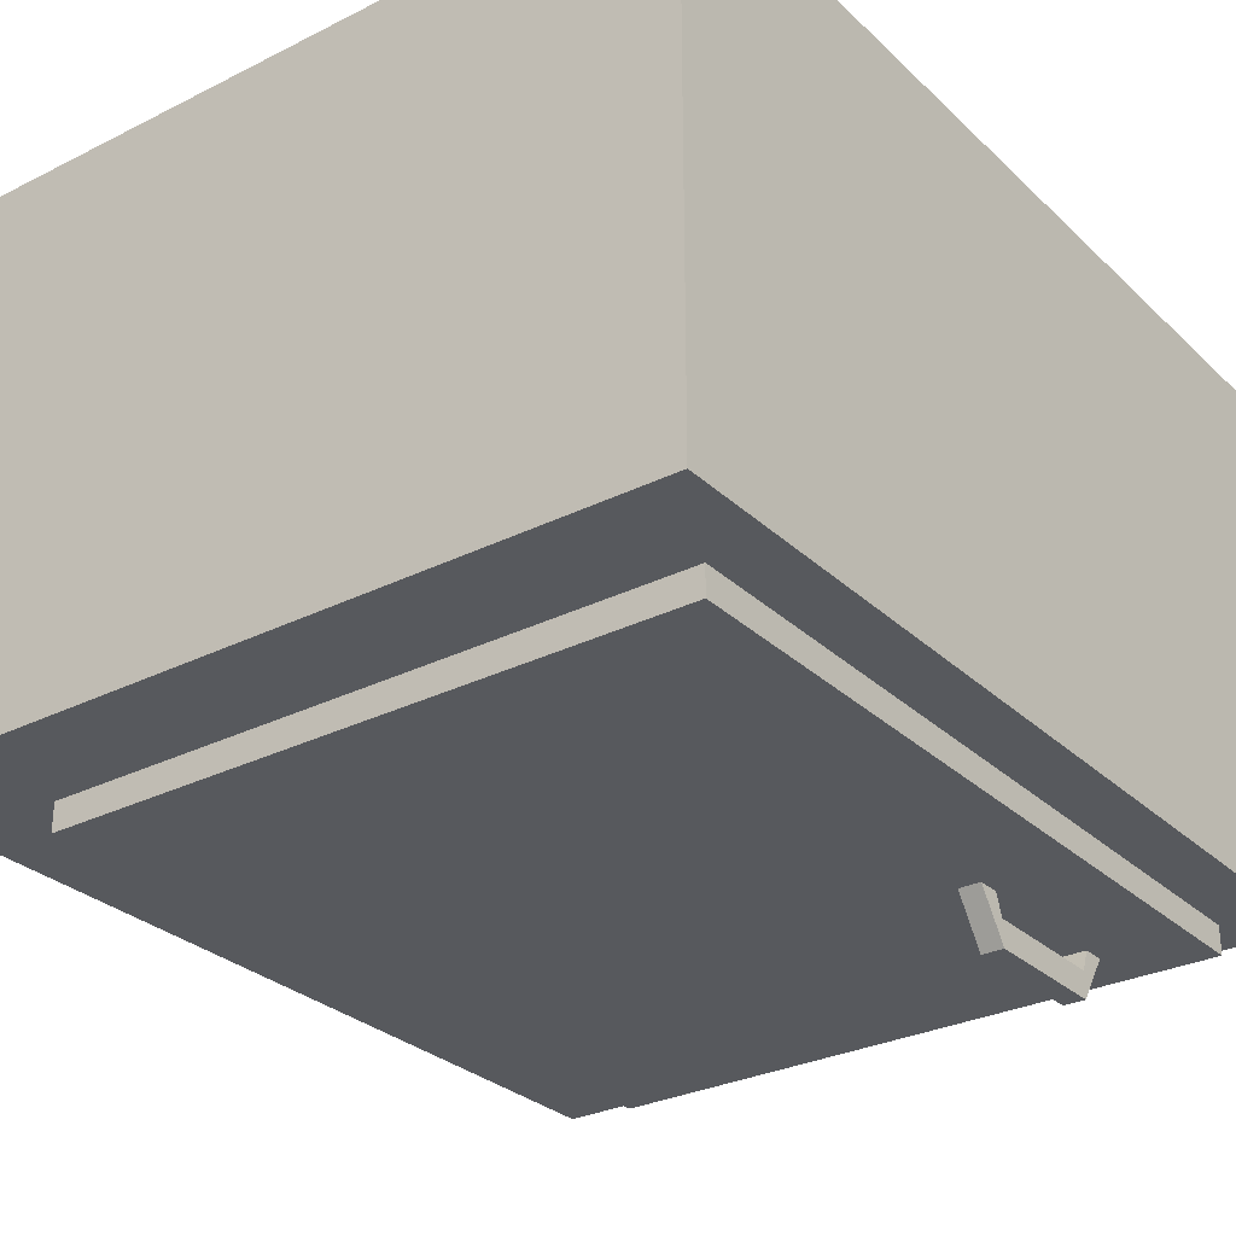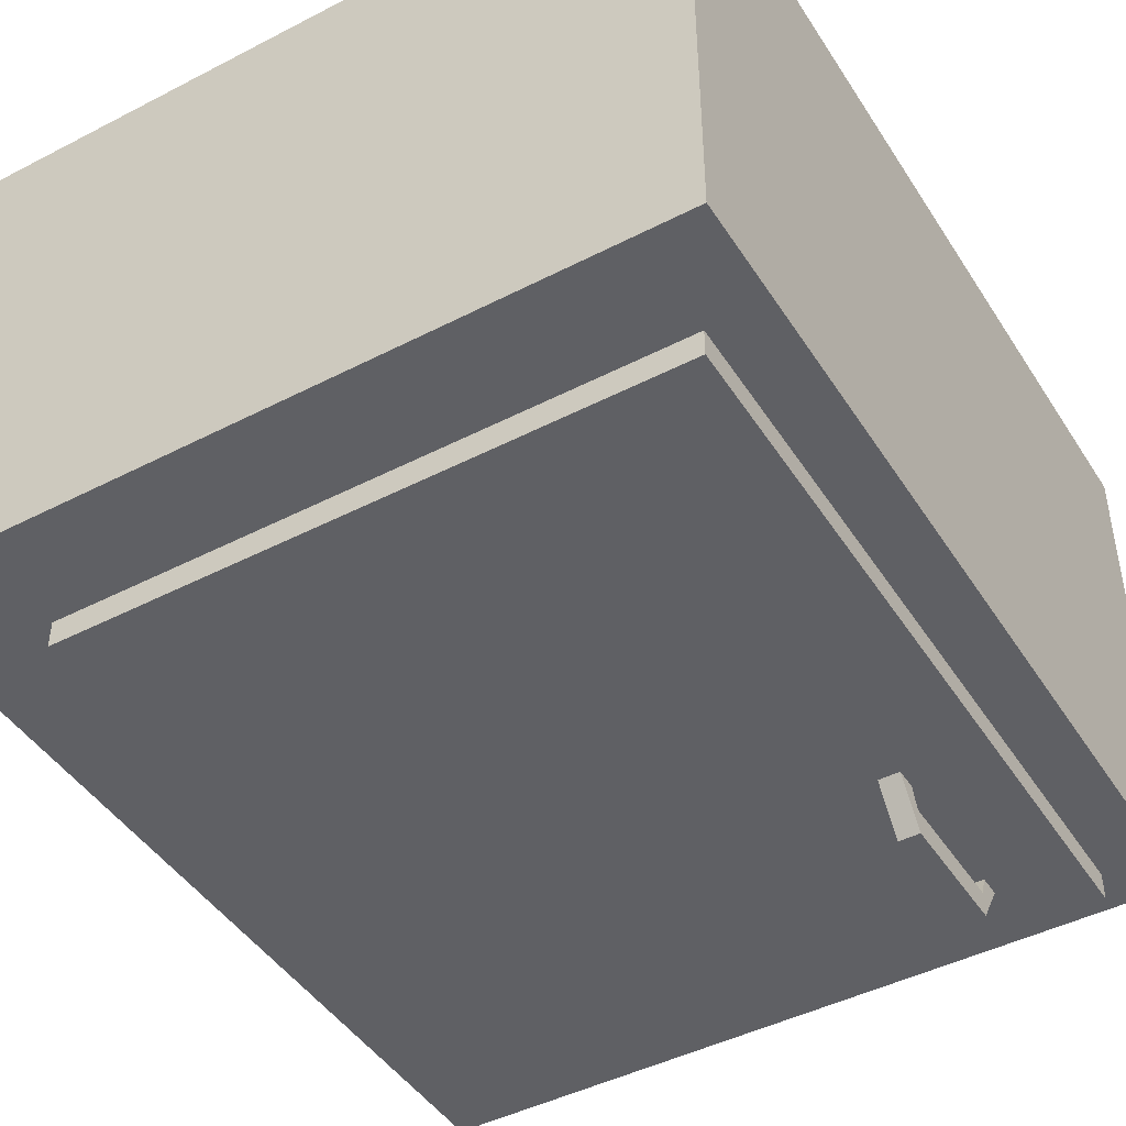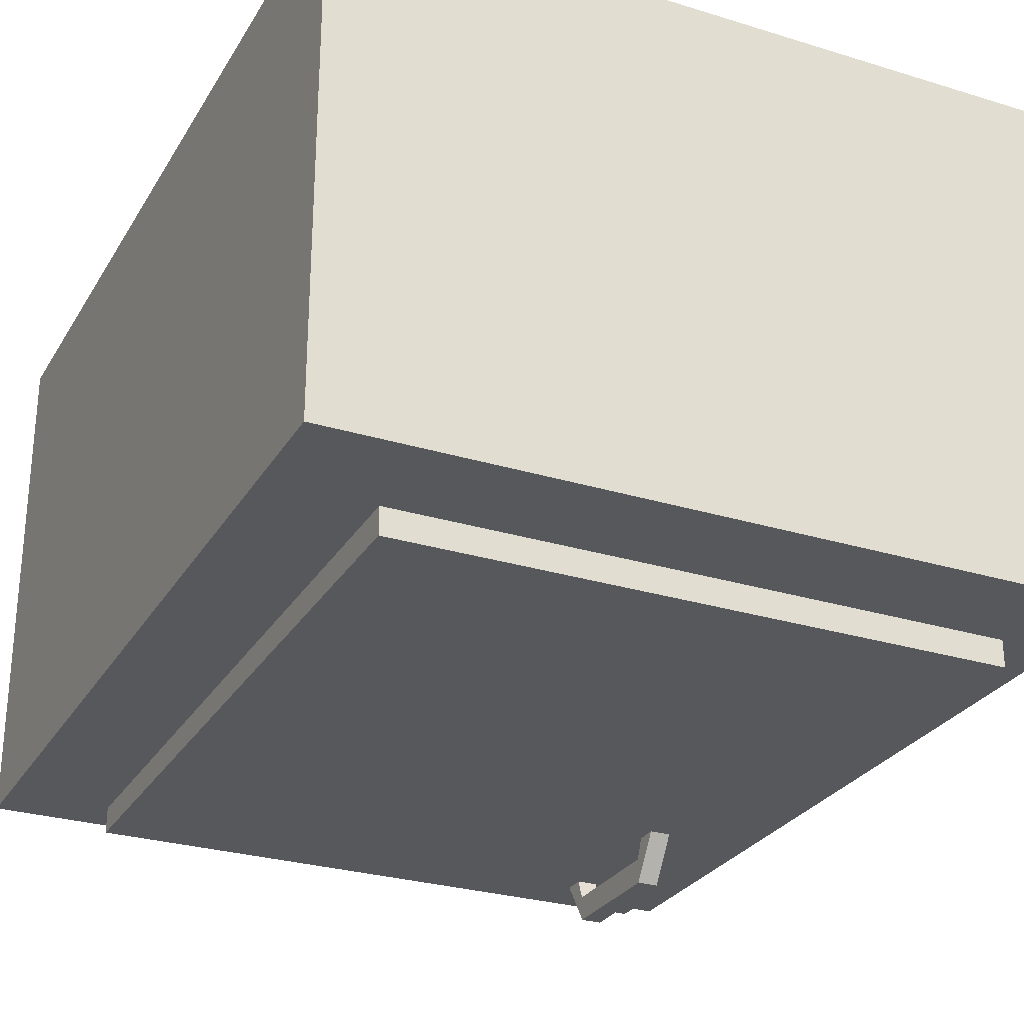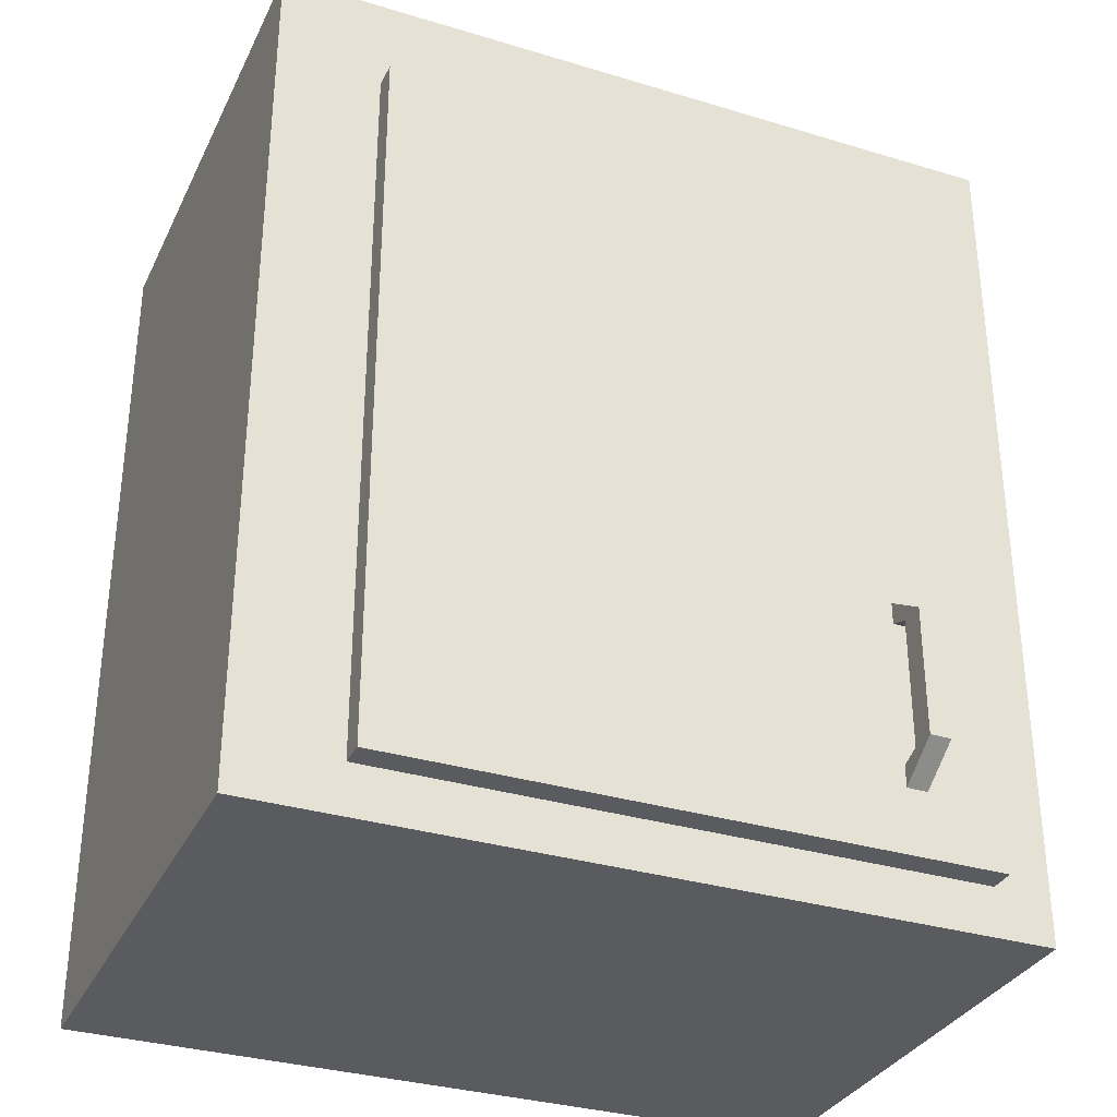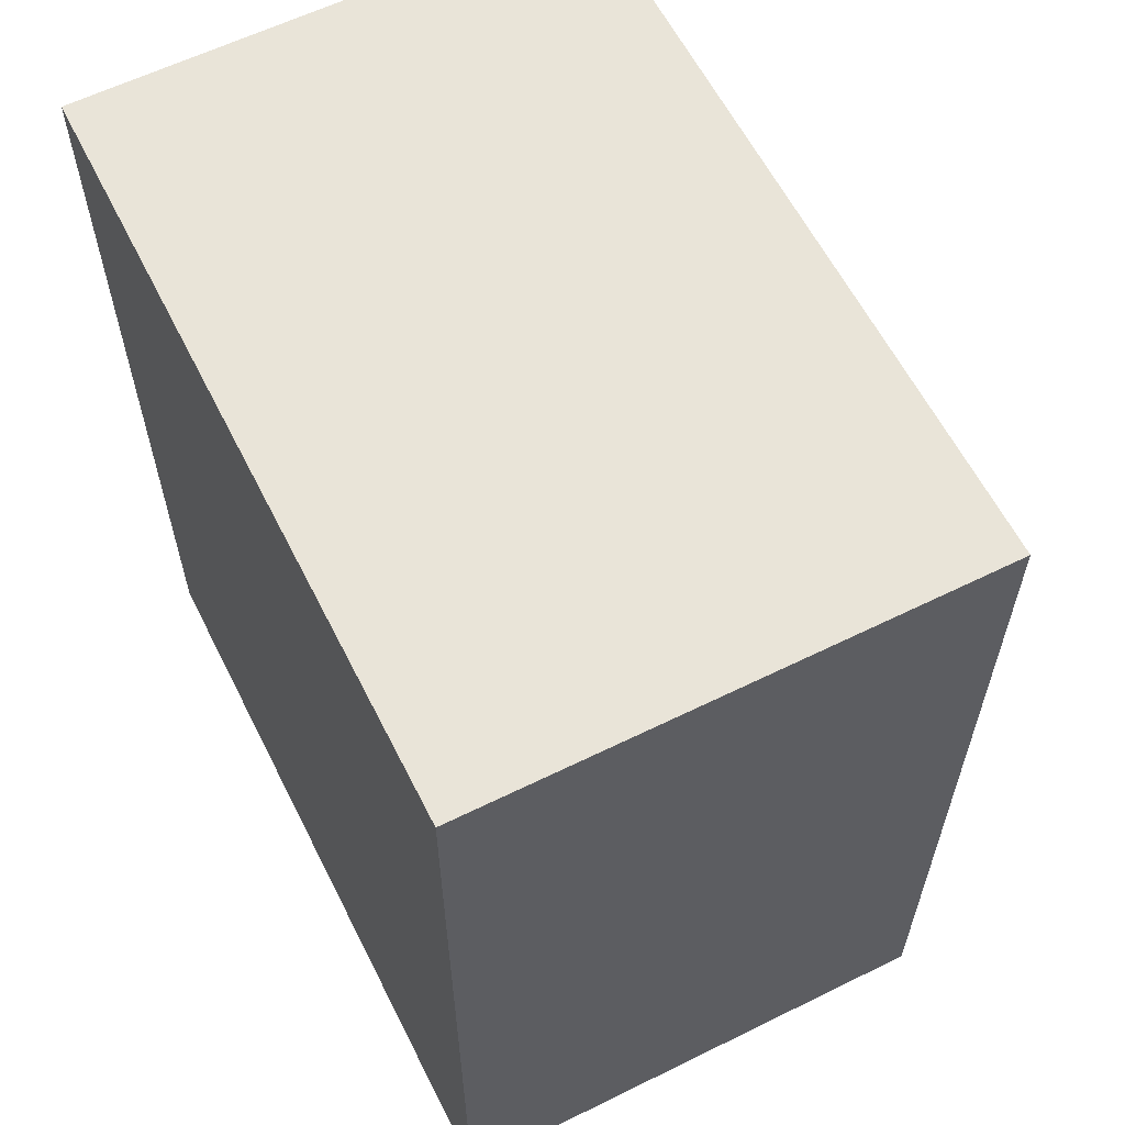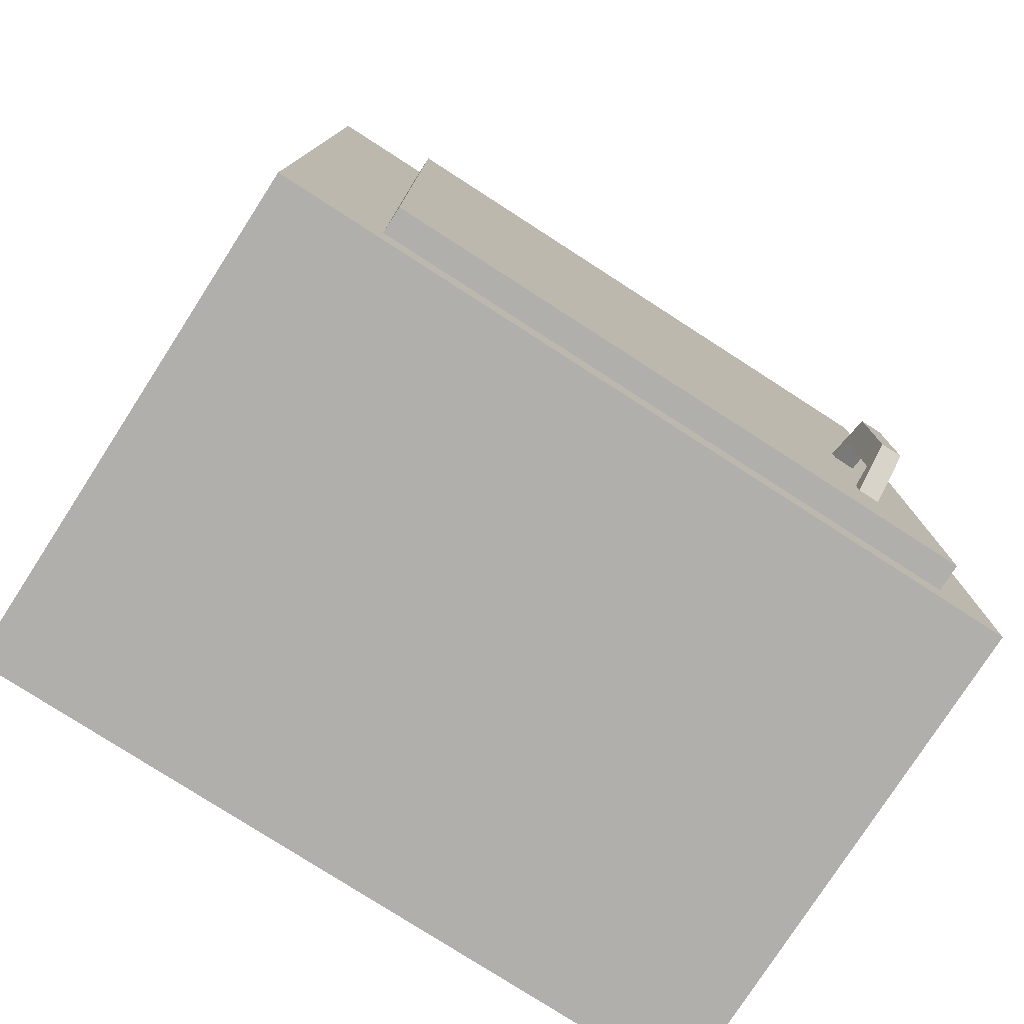
<metadata>
{"format":"obj","ext":"obj","renderer":"f3d","projection":"perspective","resolution":1024,"background":"white","views":[{"elev":-29.3,"azim":-143.5,"up":"+Z"},{"elev":-45.2,"azim":-149.2,"up":"+Z"},{"elev":-27.9,"azim":154.9,"up":"+Z"},{"elev":-32.7,"azim":157.2,"up":"+Y"},{"elev":60.7,"azim":63.3,"up":"+Y"},{"elev":-78.1,"azim":147.2,"up":"+Y"}]}
</metadata>
<code>
o Cube.047
v -0.4829 0.99 0.5464
v -0.4829 -0.8797 0.5464
v -0.4829 0.99 -0.5464
v -0.4829 -0.8797 -0.5464
v 1.128 0.99 0.5464
v 1.128 -0.8797 0.5464
v 1.128 0.99 -0.5464
v 1.128 -0.8797 -0.5464
v -0.361 0.7756 -0.1677
v -0.361 -0.7756 -0.1677
v -0.361 0.7756 -0.6031
v -0.361 -0.7756 -0.6031
v 0.9086 0.7756 -0.1677
v 0.9086 -0.7756 -0.1677
v 0.9086 0.7756 -0.6031
v 0.9086 -0.7756 -0.6031
v -0.1943 -0.3074 -0.6554
v -0.1943 -0.5797 -0.6554
v -0.1943 -0.3074 -0.7087
v -0.1943 -0.5797 -0.7087
v -0.1497 -0.3074 -0.6554
v -0.1497 -0.5797 -0.6554
v -0.1497 -0.3074 -0.7087
v -0.1497 -0.5797 -0.7087
v -0.1943 -0.244 -0.6126
v -0.1943 -0.2906 -0.6126
v -0.1943 -0.5965 -0.6126
v -0.1943 -0.6431 -0.6126
v -0.1497 -0.244 -0.6126
v -0.1497 -0.6431 -0.6126
v -0.1497 -0.2906 -0.6126
v -0.1497 -0.5965 -0.6126
f 1 3 4 2
f 3 7 8 4
f 7 5 6 8
f 5 1 2 6
f 3 1 5 7
f 8 6 2 4
f 9 11 12 10
f 11 15 16 12
f 15 13 14 16
f 13 9 10 14
f 11 9 13 15
f 16 14 10 12
f 17 19 20 18
f 19 23 24 20
f 23 21 22 24
f 21 17 18 22
f 20 28 27 18
f 19 25 29 23
f 25 26 31 29
f 30 32 27 28
f 18 27 32 22
f 17 26 25 19
f 23 29 31 21
f 24 30 28 20
f 21 31 26 17
f 22 32 30 24

</code>
